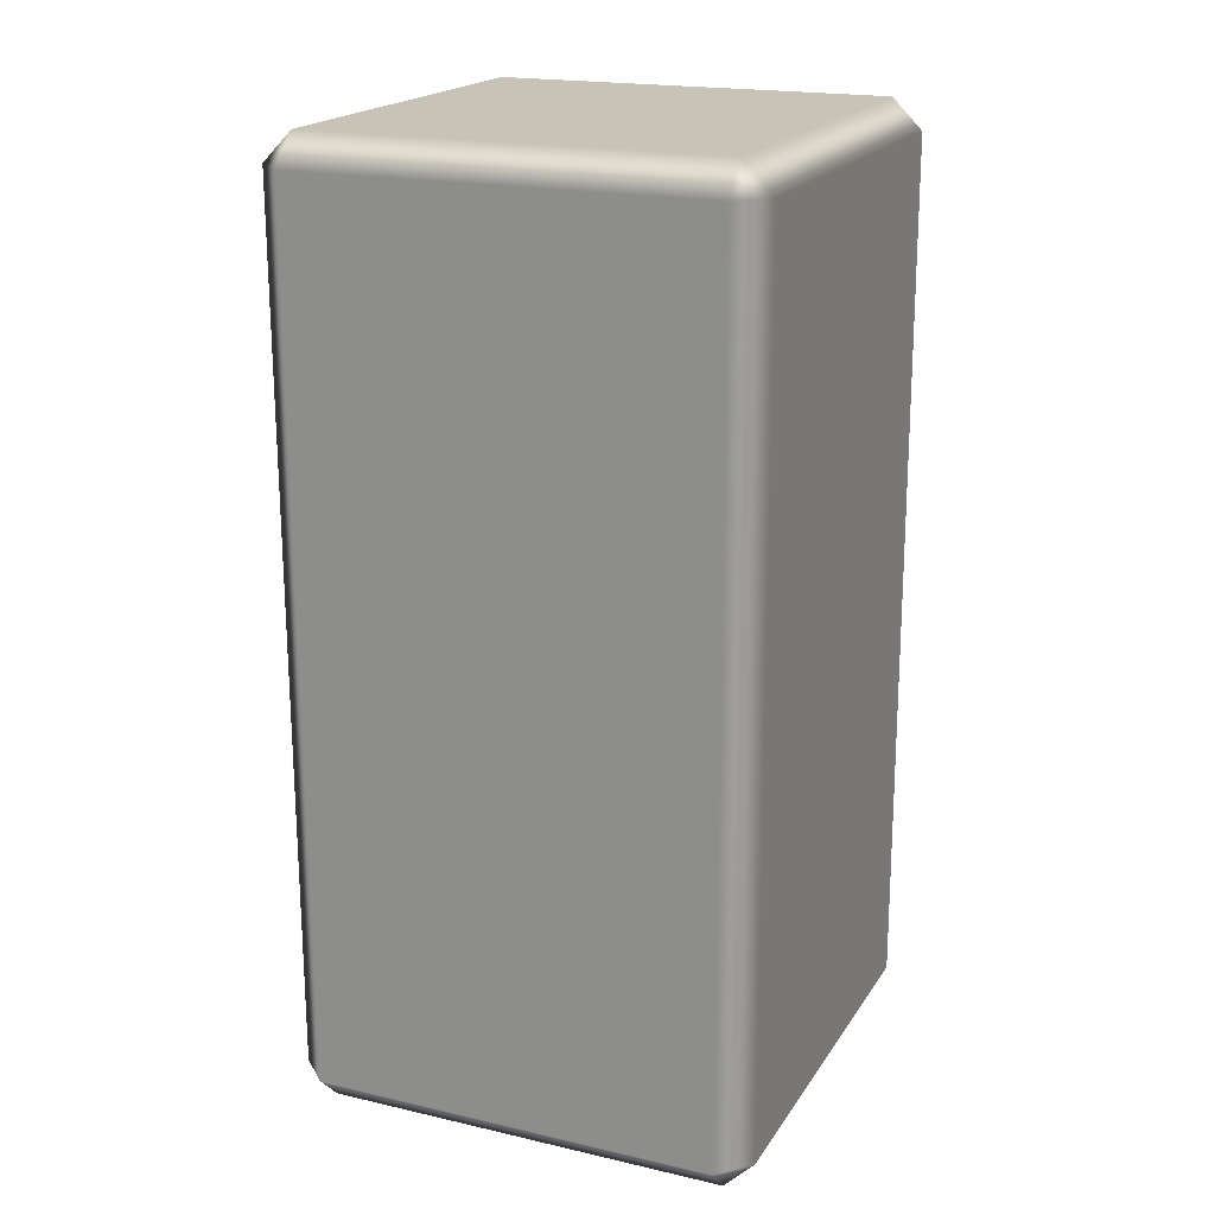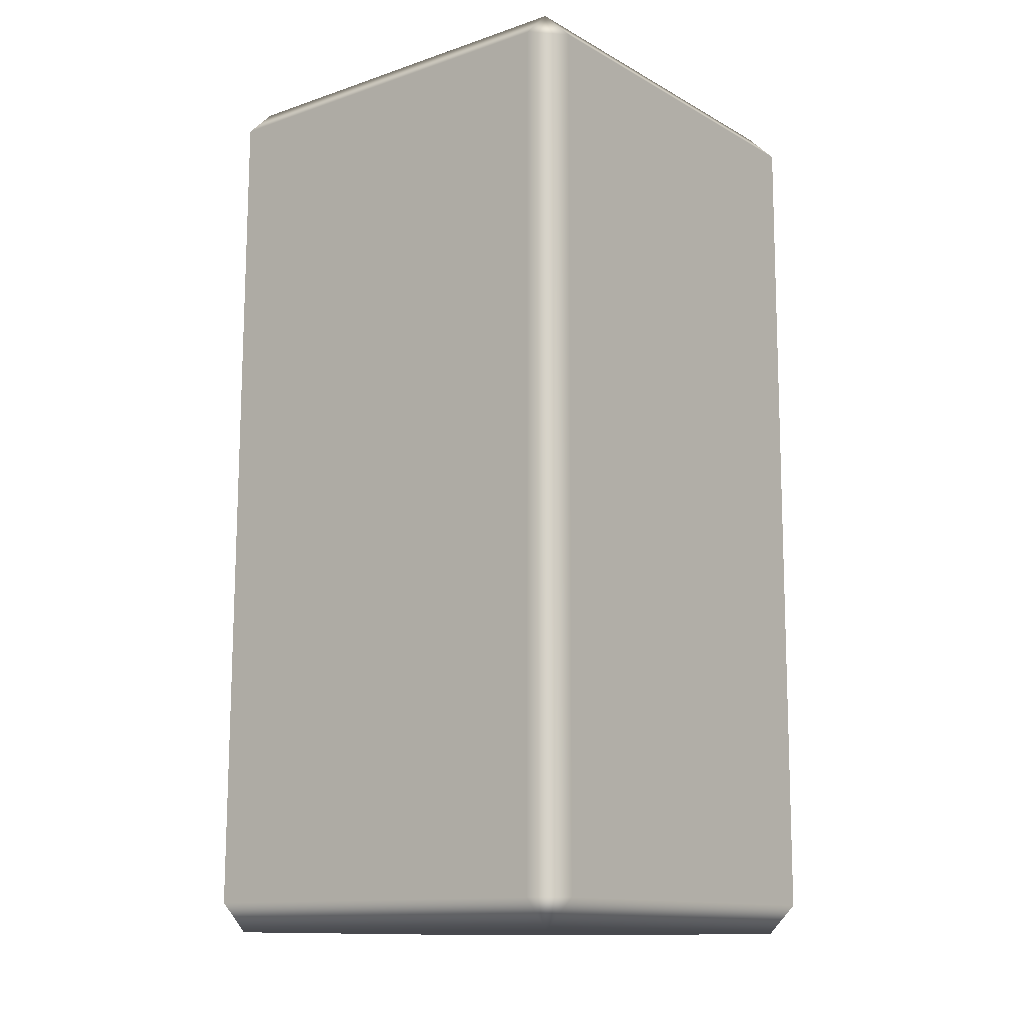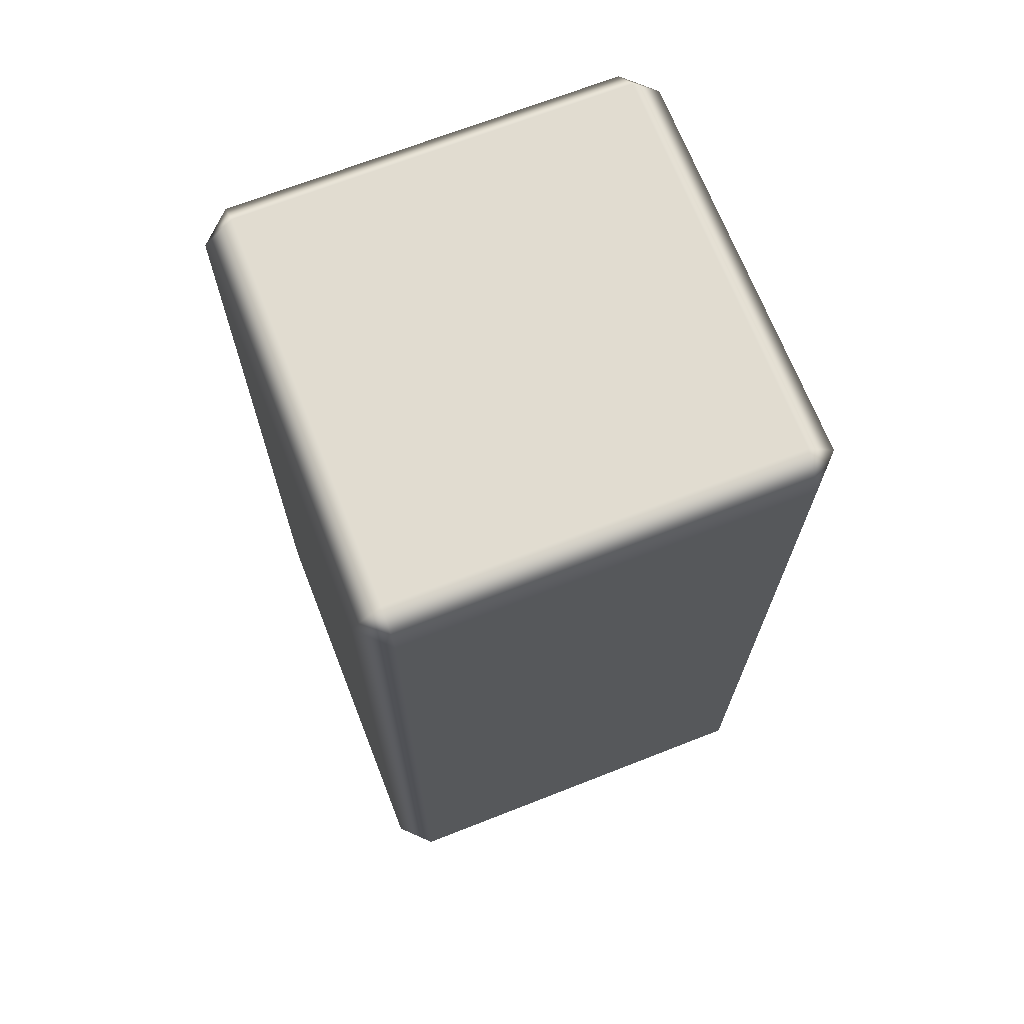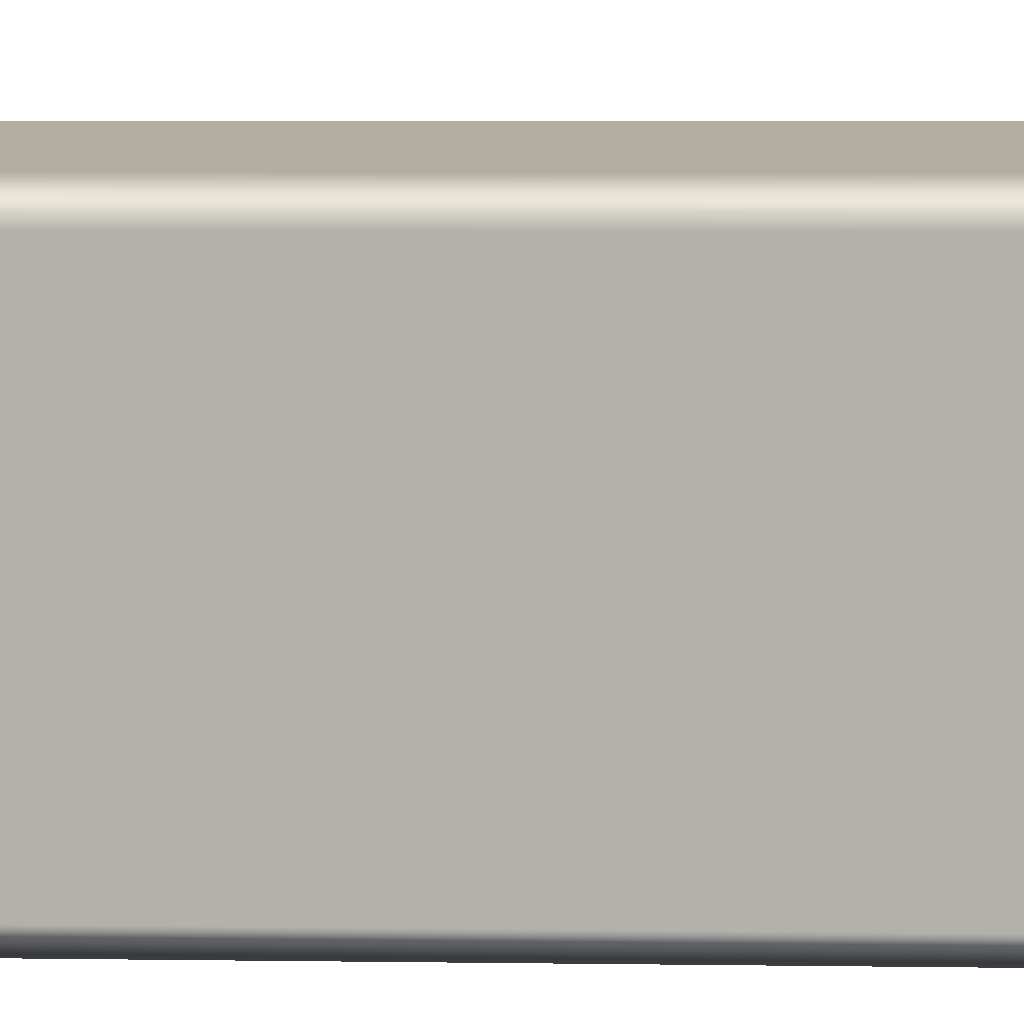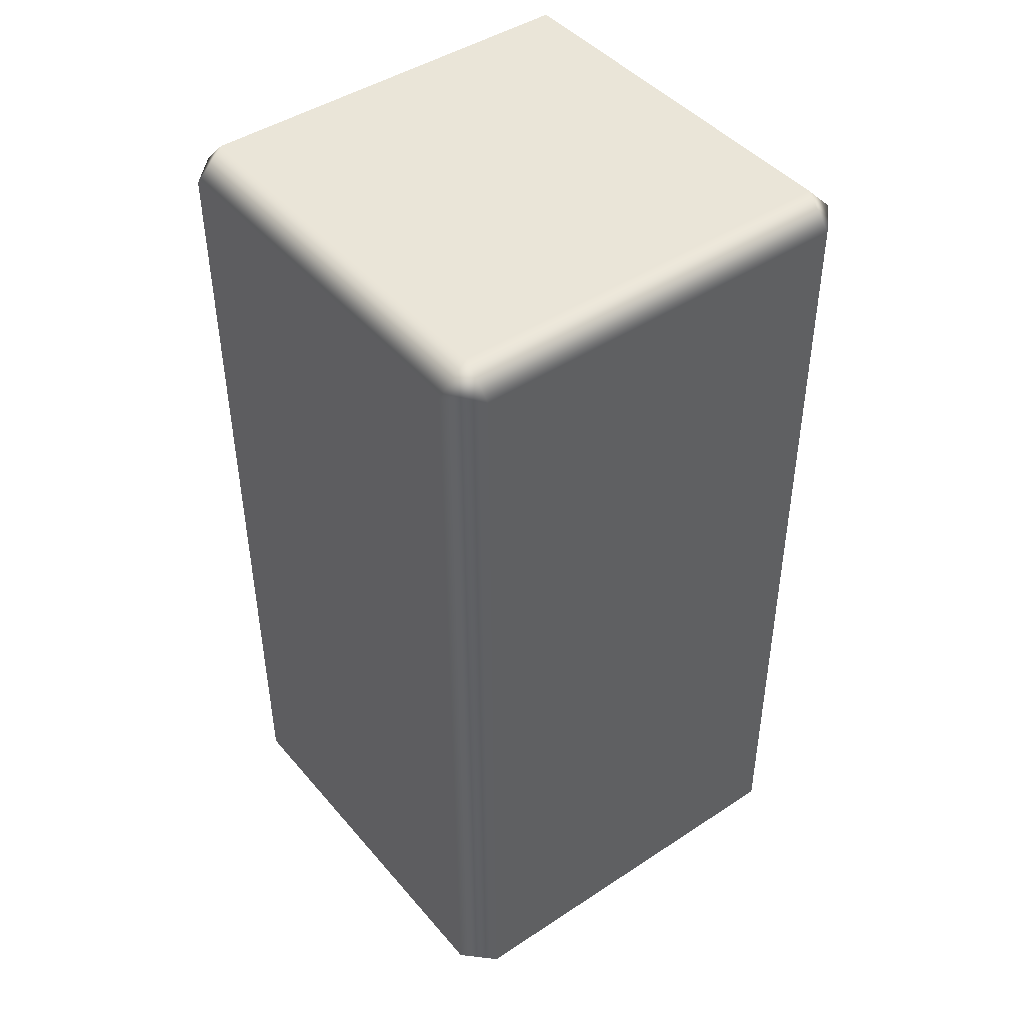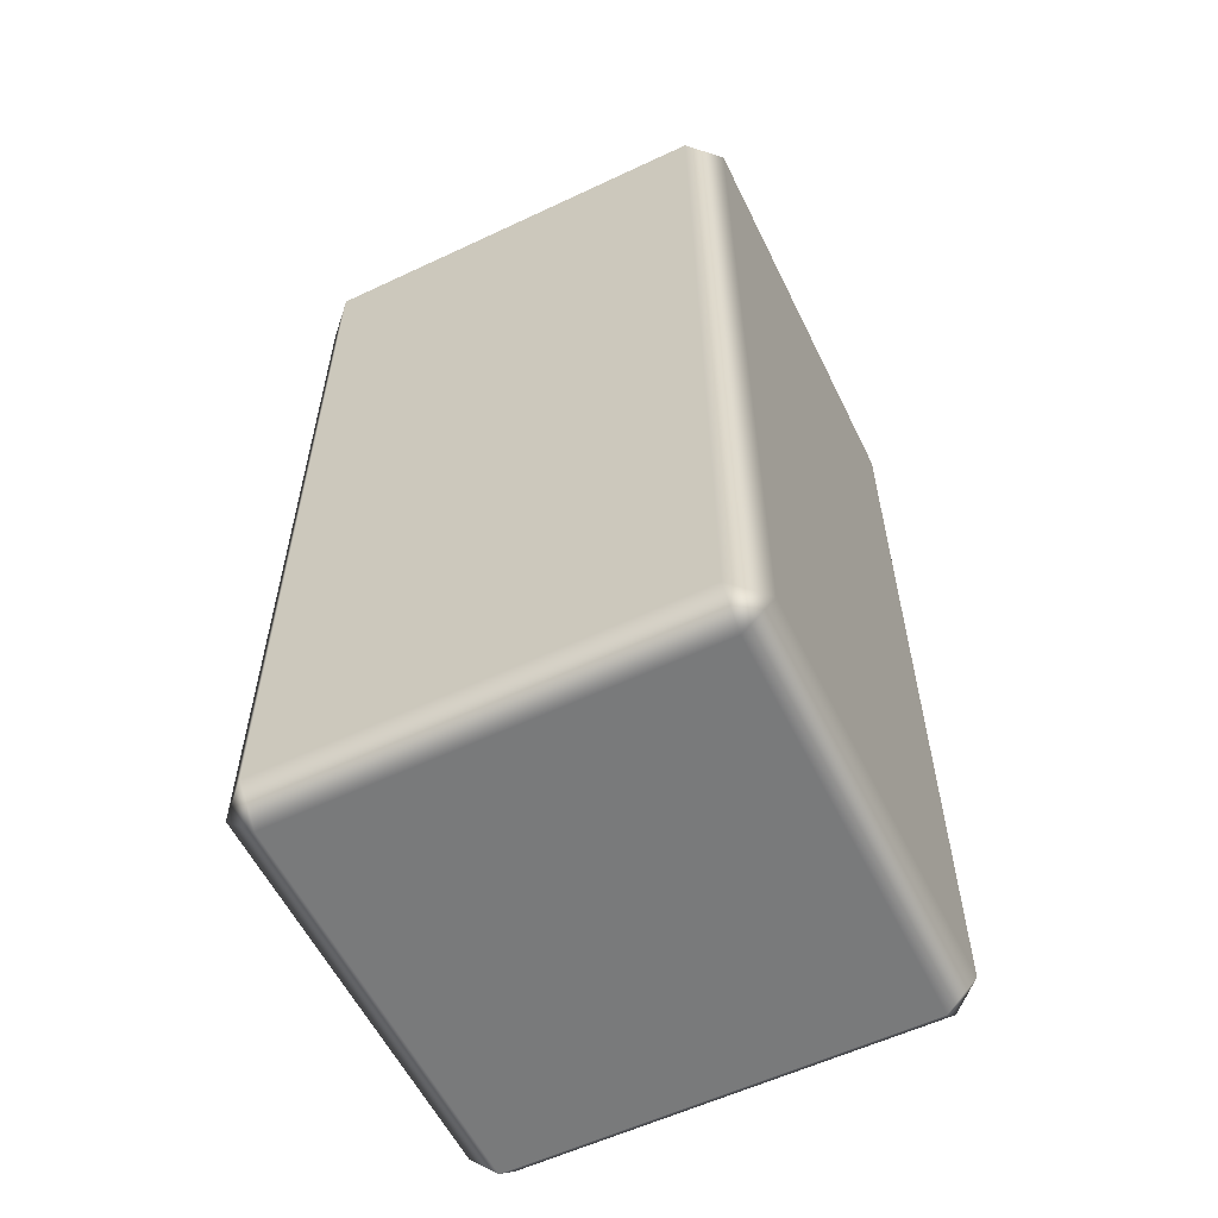
<metadata>
{"format":"obj","ext":"obj","renderer":"f3d","projection":"perspective","resolution":1024,"background":"white","views":[{"elev":19.6,"azim":113.4,"up":"+Y"},{"elev":-12.6,"azim":-141.7,"up":"+Y"},{"elev":69.4,"azim":-111.5,"up":"+Y"},{"elev":10.5,"azim":92.3,"up":"+Z"},{"elev":44.6,"azim":52.6,"up":"+Y"},{"elev":-58.0,"azim":25.9,"up":"+Y"}]}
</metadata>
<code>
g Leftarm1
v -0.4353 0.9315 0.499
v -0.4331 -0.9353 0.4938
v 0.4341 -0.9343 0.4949
v 0.432 0.9325 0.5
v -0.4353 0.9315 0.499
v -0.4353 0.9966 0.4346
v -0.5 0.9316 0.4343
v -0.4353 0.9315 0.499
v -0.5 0.9316 0.4343
v -0.4978 -0.9352 0.4292
v -0.4331 -0.9353 0.4938
v -0.4331 -0.9353 0.4938
v -0.4978 -0.9352 0.4292
v -0.433 -1 0.4291
v -0.4331 -0.9353 0.4938
v -0.433 -1 0.4291
v 0.4343 -0.999 0.4301
v 0.4341 -0.9343 0.4949
v 0.4341 -0.9343 0.4949
v 0.4343 -0.999 0.4301
v 0.499 -0.934 0.4303
v 0.499 -0.934 0.4303
v 0.4968 0.9328 0.4355
v 0.432 0.9325 0.5
v 0.4968 0.9328 0.4355
v 0.432 0.9976 0.4356
v -0.4353 0.9966 0.4346
v -0.4353 0.9315 0.499
v -0.4353 0.9966 0.4346
v -0.4343 0.999 -0.4301
v -0.499 0.934 -0.4303
v -0.499 0.934 -0.4303
v -0.4968 -0.9328 -0.4355
v -0.4978 -0.9352 0.4292
v -0.4968 -0.9328 -0.4355
v -0.432 -0.9976 -0.4356
v -0.433 -1 0.4291
v -0.433 -1 0.4291
v -0.432 -0.9976 -0.4356
v 0.4353 -0.9966 -0.4346
v 0.4343 -0.999 0.4301
v 0.4343 -0.999 0.4301
v 0.4353 -0.9966 -0.4346
v 0.5 -0.9316 -0.4343
v 0.499 -0.934 0.4303
v 0.499 -0.934 0.4303
v 0.5 -0.9316 -0.4343
v 0.4978 0.9352 -0.4292
v 0.4968 0.9328 0.4355
v 0.4968 0.9328 0.4355
v 0.4978 0.9352 -0.4292
v 0.433 1 -0.4291
v 0.432 0.9976 0.4356
v 0.432 0.9976 0.4356
v 0.433 1 -0.4291
v -0.4343 0.999 -0.4301
v -0.4353 0.9966 0.4346
v -0.4343 0.999 -0.4301
v -0.4341 0.9343 -0.4949
v -0.499 0.934 -0.4303
v -0.499 0.934 -0.4303
v -0.4341 0.9343 -0.4949
v -0.432 -0.9325 -0.5
v -0.4968 -0.9328 -0.4355
v -0.4968 -0.9328 -0.4355
v -0.432 -0.9325 -0.5
v -0.432 -0.9976 -0.4356
v 0.4353 -0.9315 -0.499
v 0.4353 -0.9966 -0.4346
v 0.4353 -0.9966 -0.4346
v 0.4353 -0.9315 -0.499
v 0.5 -0.9316 -0.4343
v 0.4353 -0.9315 -0.499
v 0.4331 0.9353 -0.4938
v 0.4331 0.9353 -0.4938
v 0.433 1 -0.4291
v 0.433 1 -0.4291
v 0.4331 0.9353 -0.4938
v 0.4331 0.9353 -0.4938
v 0.4353 -0.9315 -0.499
f 1 2 3
f 1 3 4
f 5 6 7
f 8 9 10
f 8 10 11
f 12 13 14
f 15 16 17
f 15 17 18
f 19 20 21
f 3 22 23
f 3 23 4
f 24 25 26
f 24 26 27
f 24 27 28
f 29 30 31
f 29 31 7
f 9 32 33
f 9 33 10
f 34 35 36
f 34 36 37
f 38 39 40
f 38 40 41
f 42 43 44
f 42 44 45
f 46 47 48
f 46 48 49
f 50 51 52
f 50 52 53
f 54 55 56
f 54 56 57
f 58 59 60
f 61 62 63
f 61 63 64
f 65 66 67
f 67 66 68
f 67 68 69
f 70 71 72
f 47 73 74
f 47 74 48
f 51 75 76
f 77 78 59
f 77 59 58
f 79 80 63
f 79 63 62

</code>
